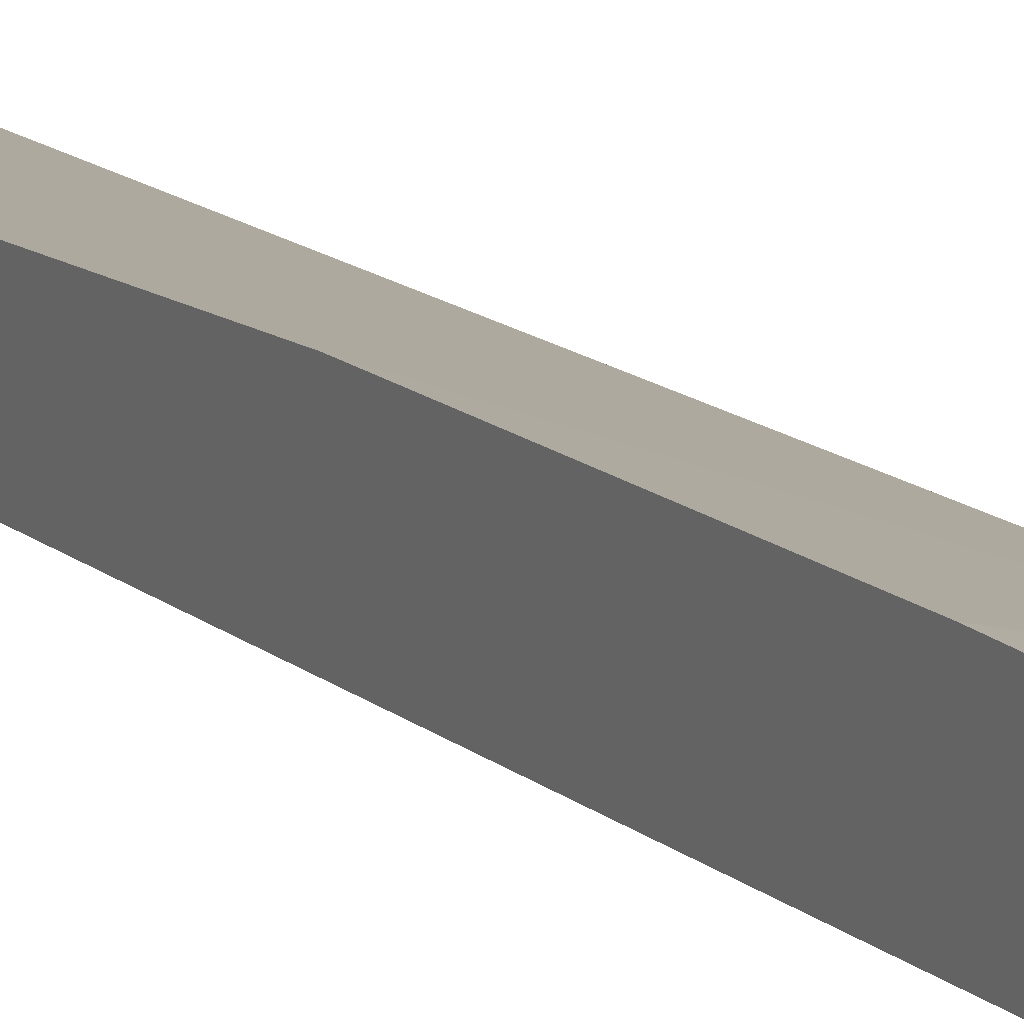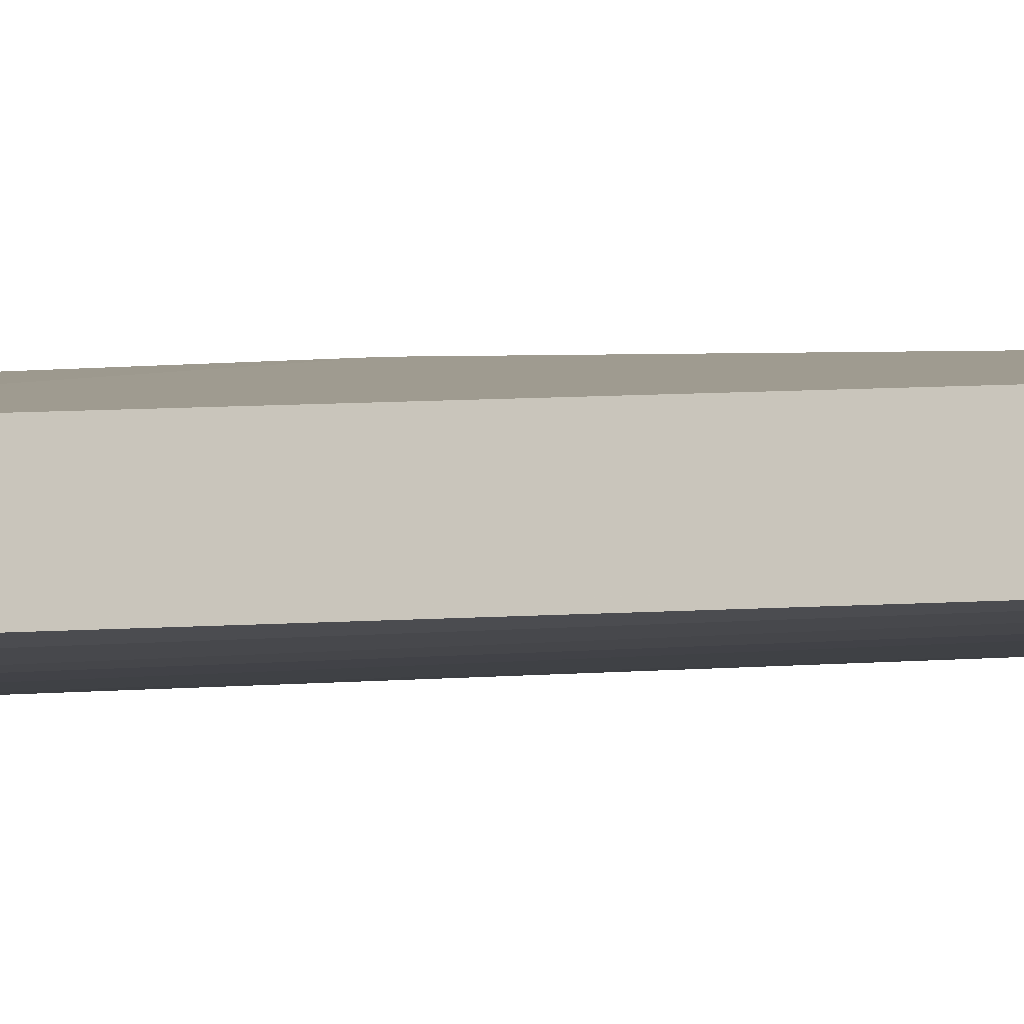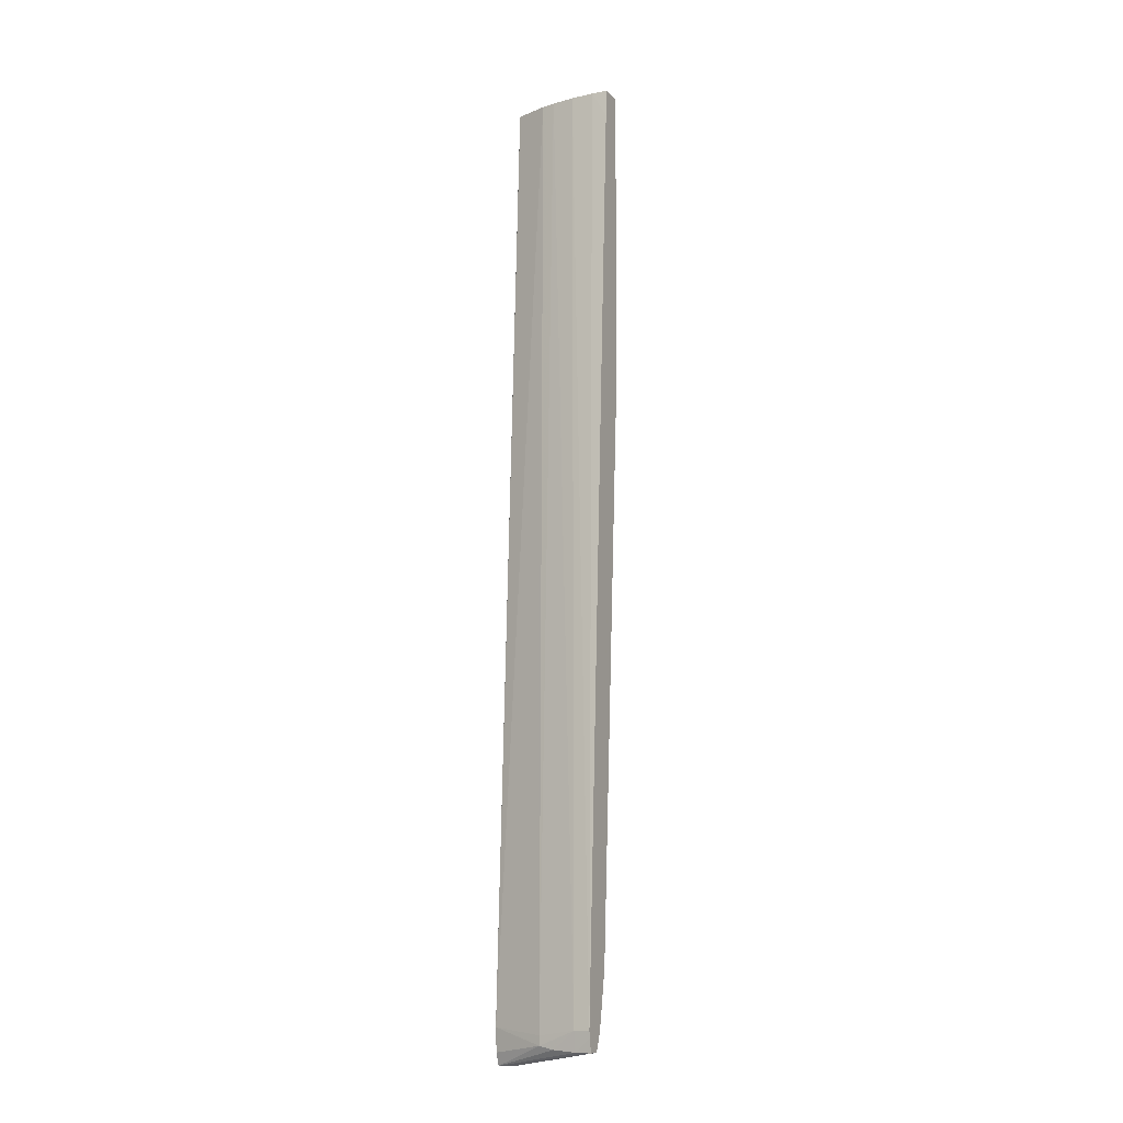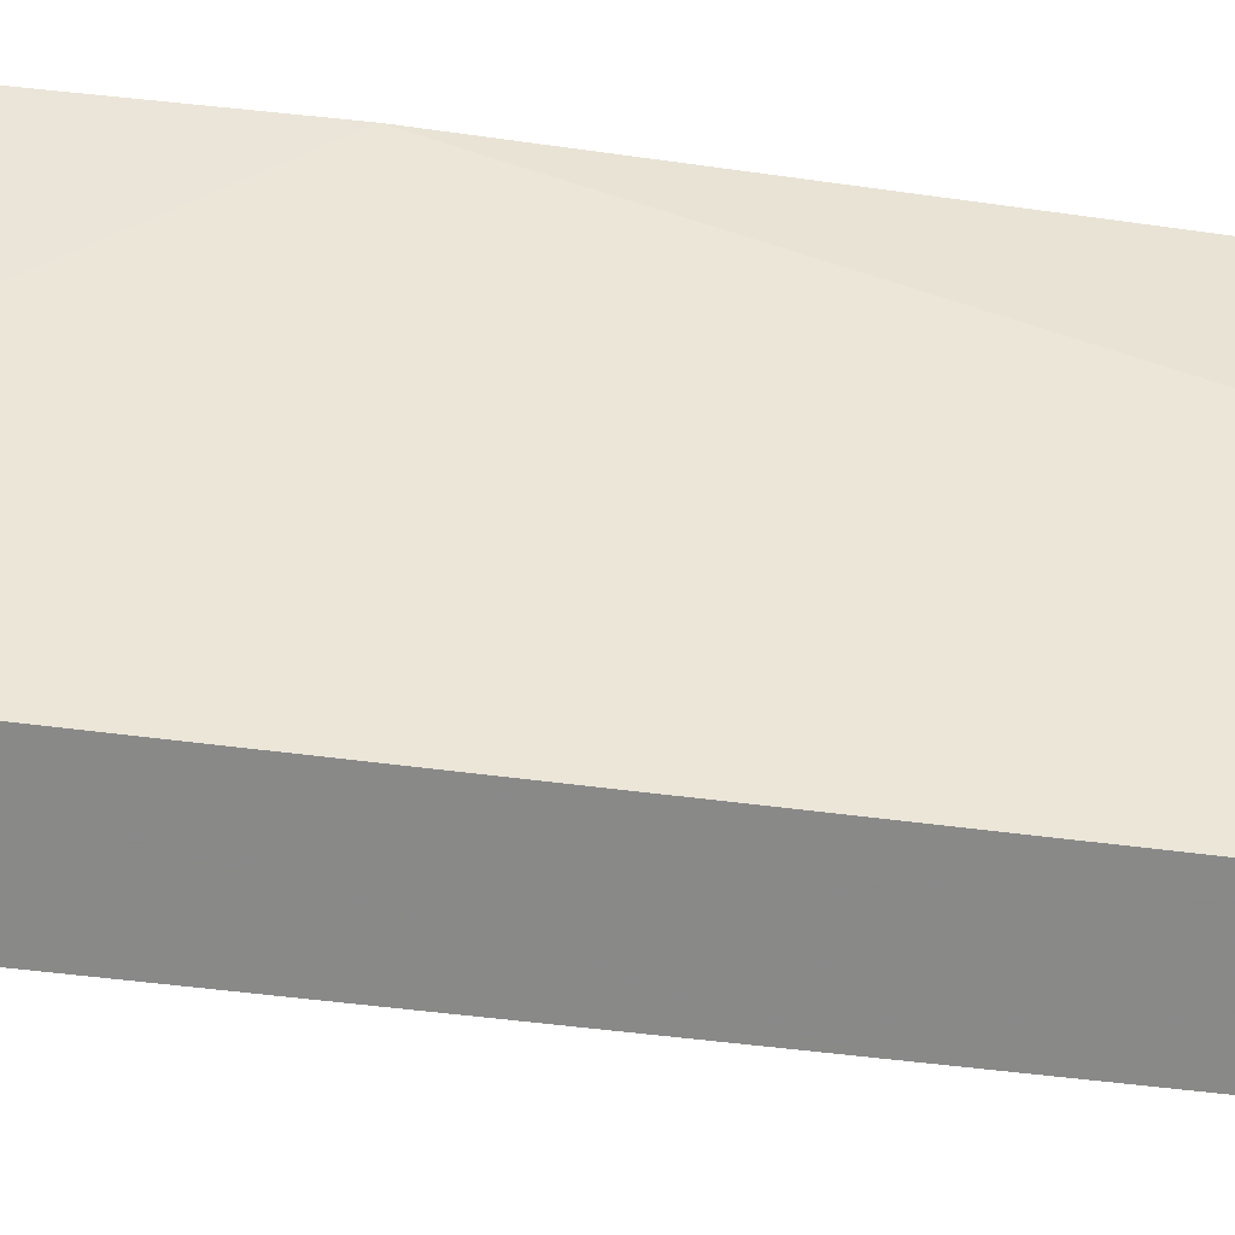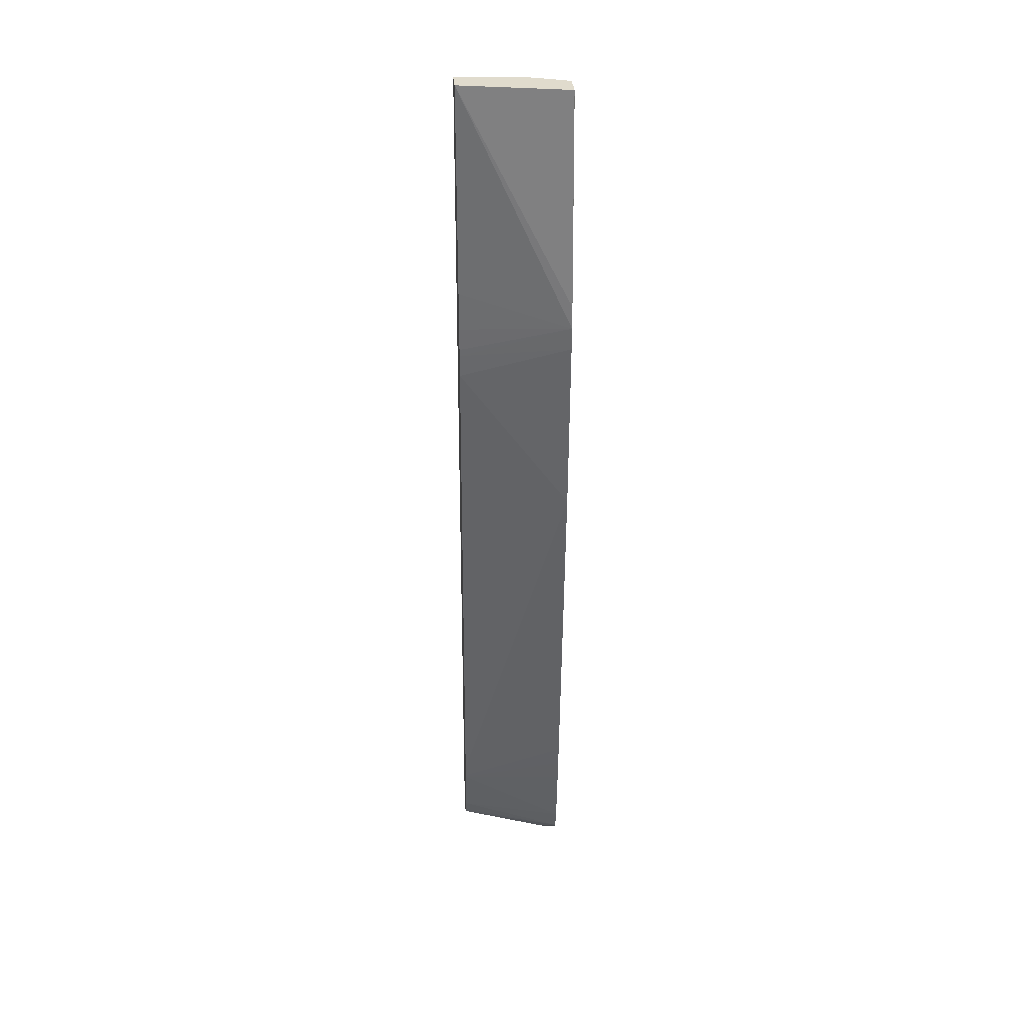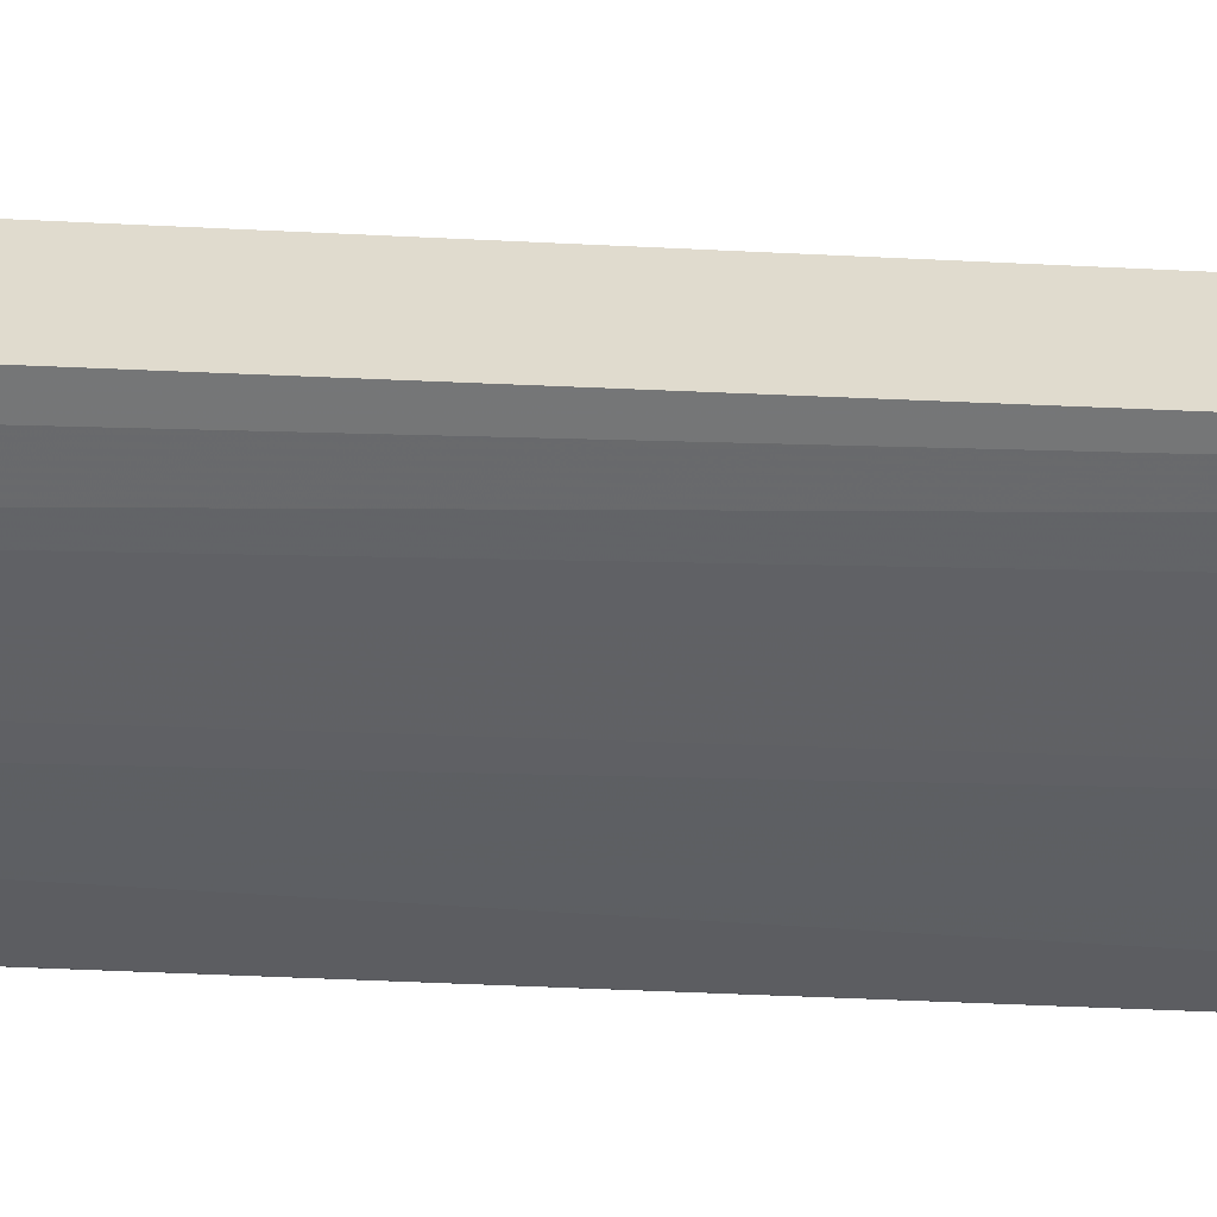
<metadata>
{"format":"obj","ext":"obj","renderer":"f3d","projection":"perspective","resolution":1024,"background":"white","views":[{"elev":17.3,"azim":151.0,"up":"+Z"},{"elev":-15.7,"azim":-72.4,"up":"+Z"},{"elev":-10.8,"azim":-154.1,"up":"+Y"},{"elev":25.8,"azim":-82.8,"up":"+Z"},{"elev":33.2,"azim":-5.1,"up":"+Y"},{"elev":-56.6,"azim":-90.8,"up":"+Z"}]}
</metadata>
<code>
v 0.00585 0.002918 -0.01259
v 0.01037 0.002262 -0.01147
v 0.009712 0.002266 -0.01147
v 0.00585 0.002918 -0.0121
v 0.00585 0.003491 -0.0127
v 0.00652 0.002922 -0.01256
v 0.01037 0.002262 -0.01127
v 0.007482 0.002996 -0.01248
v 0.008128 0.003126 -0.01241
v 0.01037 0.002776 -0.01165
v 0.01037 0.002262 -0.01147
v 0.009712 0.002266 -0.01136
v 0.01037 0.002733 -0.01084
v 0.01037 0.002772 -0.01082
v 0.00585 0.003169 -0.01199
v 0.00585 0.003743 -0.01274
v 0.00652 0.003743 -0.01268
v 0.01037 0.002262 -0.01127
v 0.008128 0.003515 -0.01241
v 0.01037 0.003743 -0.01172
v 0.01037 0.00278 -0.01165
v 0.01037 0.003735 -0.01172
v 0.01037 0.003743 -0.01056
v 0.00585 0.003743 -0.01178
v 0.00585 0.04125 -0.01084
v 0.00652 0.04239 -0.01079
v 0.007482 0.04239 -0.01073
v 0.008443 0.04239 -0.01058
v 0.008998 0.04239 -0.01047
v 0.01037 0.003743 -0.01172
v 0.01037 0.04239 -0.00998
v 0.01037 0.006571 -0.01021
v 0.00585 0.005891 -0.01138
v 0.00585 0.004033 -0.01172
v 0.00585 0.04221 -0.01078
v 0.00585 0.04239 -0.01077
v 0.01037 0.0422 -0.009981
v 0.01037 0.04239 -0.009139
v 0.01037 0.007588 -0.0101
v 0.00585 0.006005 -0.01137
v 0.00585 0.04239 -0.009879
v 0.01037 0.04239 -0.00896
v 0.01037 0.04222 -0.00896
v 0.01037 0.00855 -0.01001
v 0.01037 0.02393 -0.008657
v 0.00585 0.006606 -0.01132
v 0.01037 0.03355 -0.008276
v 0.00585 0.03356 -0.009864
v 0.01037 0.03259 -0.008235
v 0.01037 0.03163 -0.008263
v 0.00585 0.02971 -0.009922
v 0.00585 0.03259 -0.009866
v 0.00585 0.03192 -0.009869
v 0.00585 0.03096 -0.009882
v 0.00585 0.03067 -0.00989
f 1 2 3
f 1 3 12
f 1 12 4
f 1 4 15
f 1 15 24
f 1 24 34
f 1 34 33
f 1 33 40
f 1 40 46
f 1 46 51
f 1 51 55
f 1 55 54
f 1 54 53
f 1 53 52
f 1 52 48
f 1 48 41
f 1 41 36
f 1 36 35
f 1 35 25
f 1 25 16
f 1 16 5
f 1 5 6
f 1 6 2
f 2 7 12
f 2 12 3
f 2 6 8
f 2 8 9
f 2 9 10
f 2 10 11
f 2 11 18
f 2 18 7
f 4 12 13
f 4 13 14
f 4 14 15
f 5 16 6
f 6 16 17
f 6 17 8
f 7 18 12
f 8 17 9
f 9 17 19
f 9 19 20
f 9 20 21
f 9 21 10
f 10 21 20
f 10 20 22
f 10 22 30
f 10 30 37
f 10 37 38
f 10 38 43
f 10 43 47
f 10 47 49
f 10 49 50
f 10 50 45
f 10 45 44
f 10 44 39
f 10 39 32
f 10 32 23
f 10 23 14
f 10 14 13
f 10 13 18
f 10 18 11
f 12 18 13
f 14 23 24
f 14 24 15
f 16 25 26
f 16 26 27
f 16 27 17
f 17 27 28
f 17 28 19
f 19 28 29
f 19 29 20
f 20 30 22
f 20 29 31
f 20 31 30
f 23 32 33
f 23 33 34
f 23 34 24
f 25 35 26
f 26 35 36
f 26 36 41
f 26 41 42
f 26 42 38
f 26 38 31
f 26 31 29
f 26 29 28
f 26 28 27
f 30 31 37
f 31 38 37
f 32 39 33
f 33 39 40
f 38 42 43
f 39 44 40
f 40 44 45
f 40 45 46
f 41 47 42
f 41 48 49
f 41 49 47
f 42 47 43
f 45 50 51
f 45 51 46
f 48 52 49
f 49 52 53
f 49 53 54
f 49 54 55
f 49 55 50
f 50 55 51

</code>
